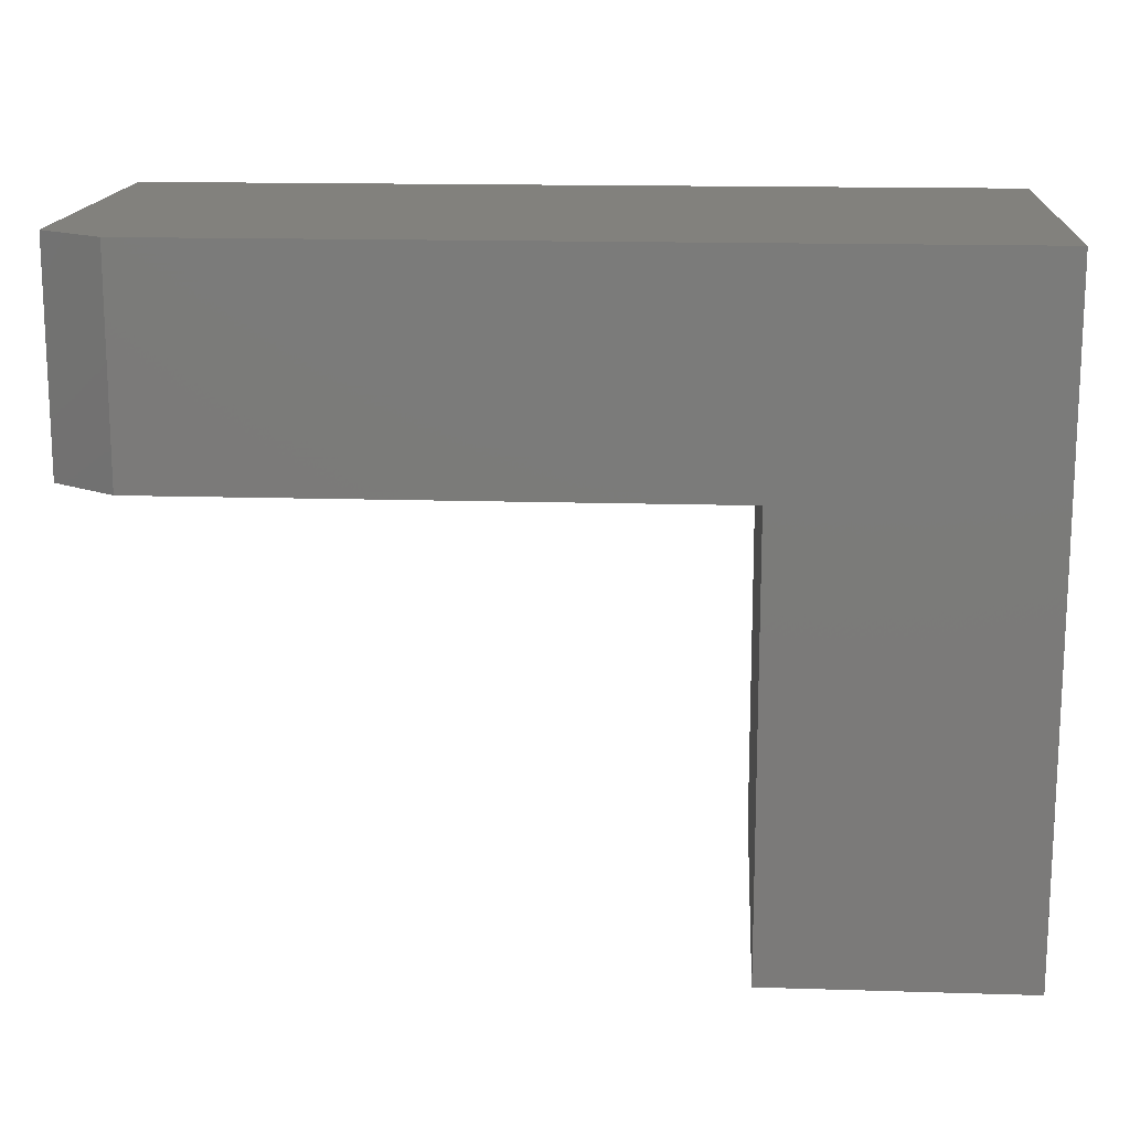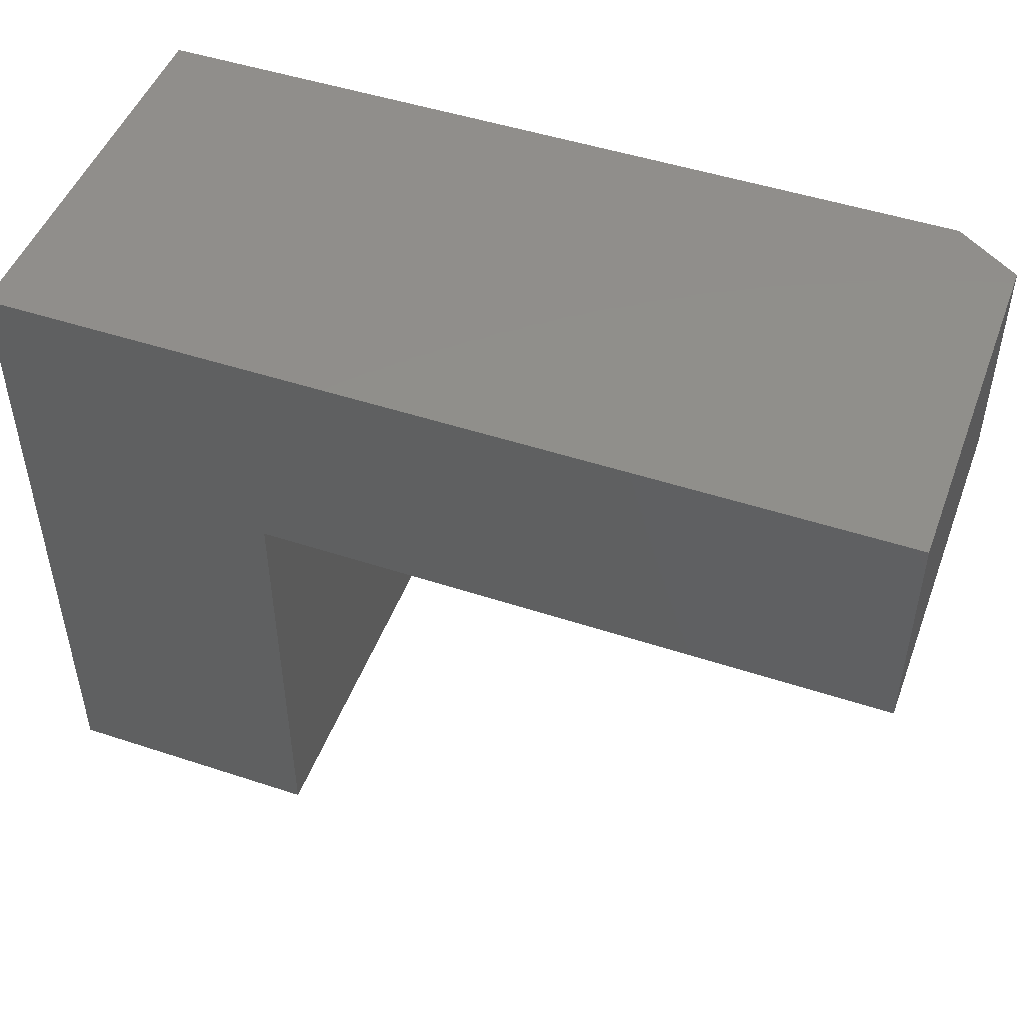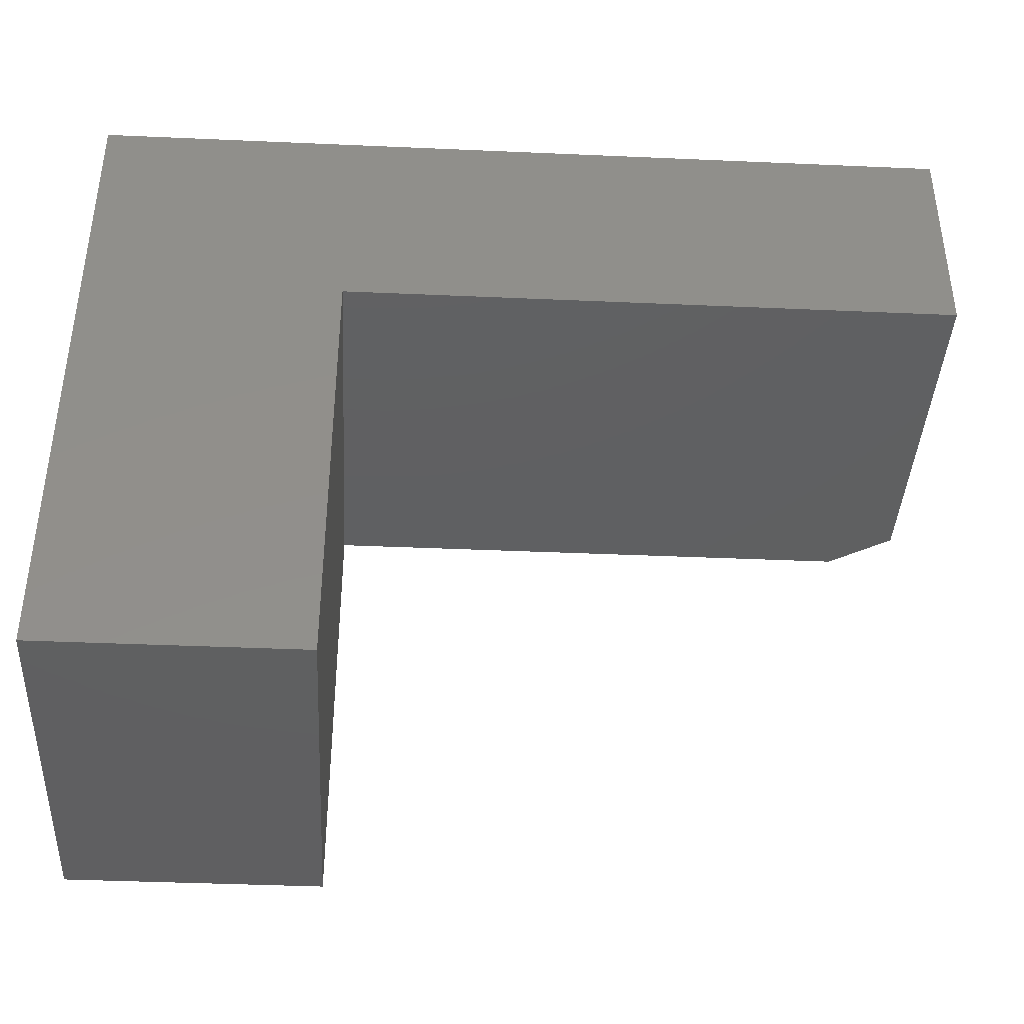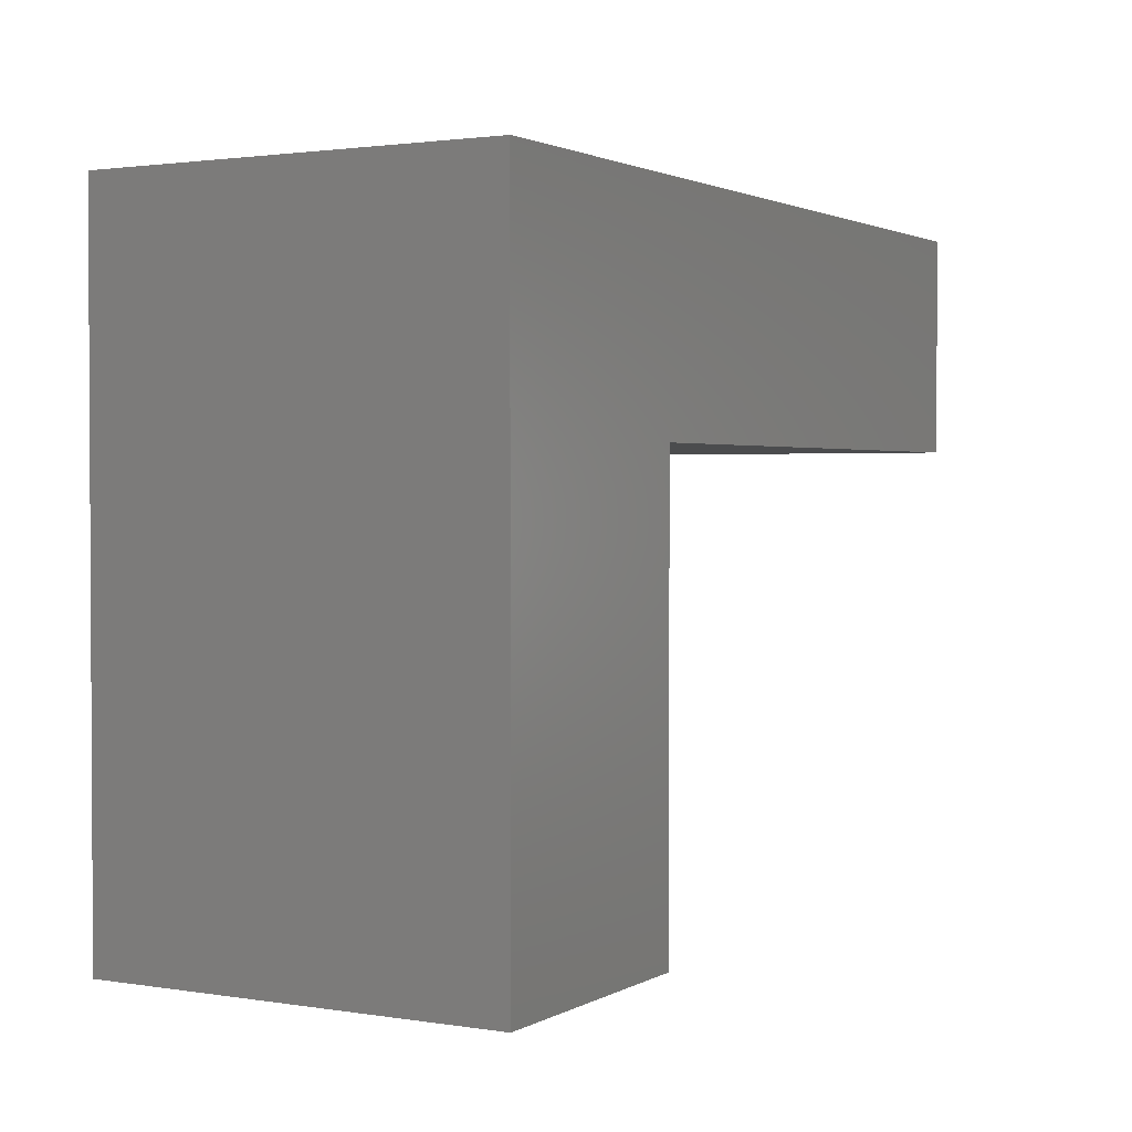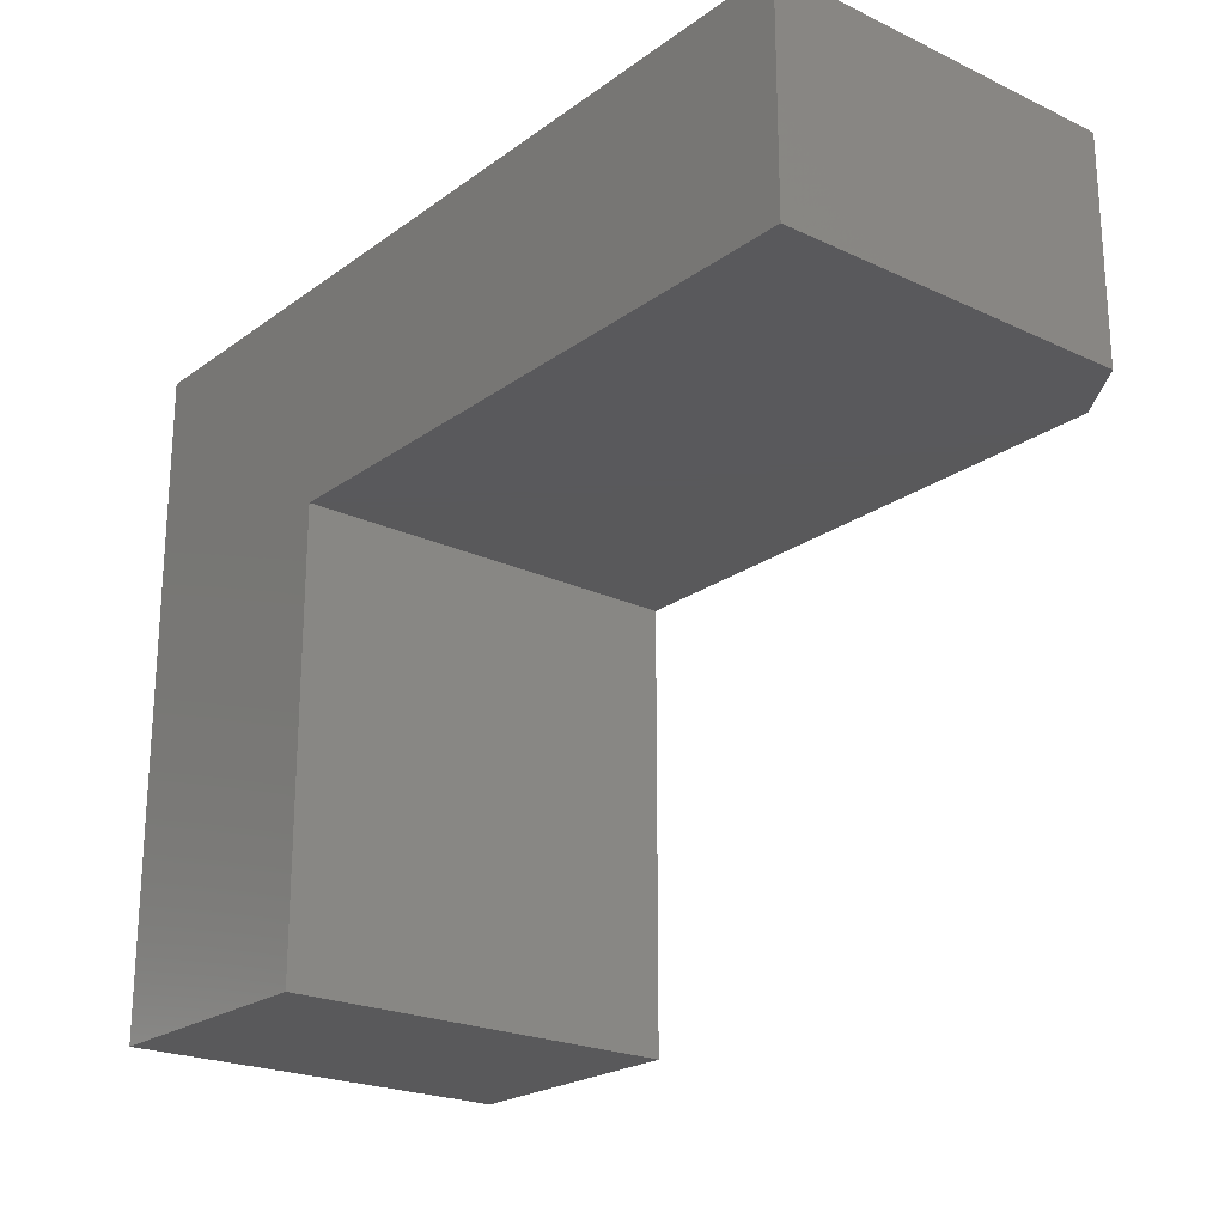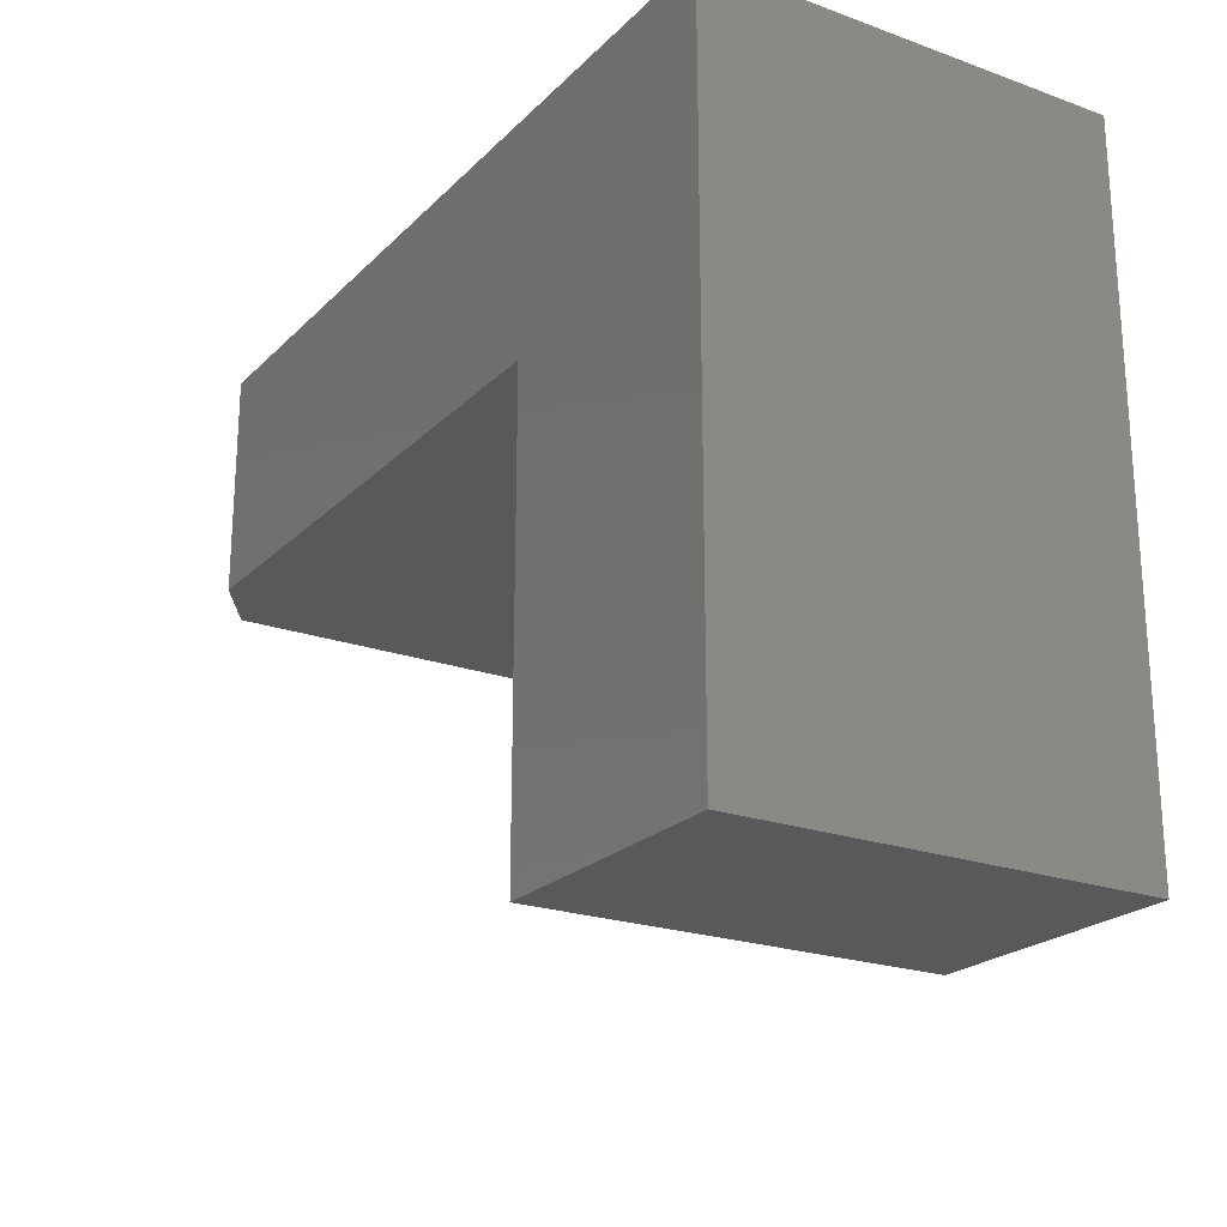
<metadata>
{"format":"stl","ext":"stl","renderer":"f3d","projection":"perspective","resolution":1024,"background":"white","views":[{"elev":15.5,"azim":3.7,"up":"+Z"},{"elev":48.4,"azim":-159.8,"up":"+Z"},{"elev":-40.0,"azim":176.9,"up":"+Z"},{"elev":1.8,"azim":119.5,"up":"+Z"},{"elev":-22.3,"azim":-129.1,"up":"+Z"},{"elev":-22.2,"azim":58.1,"up":"+Z"}]}
</metadata>
<code>
# stl→obj: 16 verts, 28 faces
v -0.1442 -0.2969 0.2583
v 0.04688 -0.2969 0.2583
v -0.1442 -0.2969 0.5859
v 0.04688 -0.2969 0.7498
v -0.5547 -0.2969 0.5859
v -0.2057 -0.2969 0.7498
v -0.5547 -0.2969 0.7498
v -0.6016 1.819e-17 0.7498
v -0.6016 0 0.5859
v -0.6016 -0.2656 0.7498
v -0.6016 -0.2656 0.5859
v -0.2057 6.214e-17 0.7498
v -0.1442 5.077e-17 0.5859
v 0.04688 9.018e-17 0.7498
v 0.04688 3.562e-17 0.2583
v -0.1442 1.44e-17 0.2583
f 1 2 3
f 3 2 4
f 3 4 5
f 5 4 6
f 5 6 7
f 8 9 10
f 10 9 11
f 6 12 7
f 7 12 8
f 7 8 10
f 13 3 9
f 9 3 5
f 9 5 11
f 5 7 11
f 11 7 10
f 8 12 9
f 9 12 14
f 9 14 13
f 13 14 15
f 13 15 16
f 4 14 6
f 6 14 12
f 2 15 4
f 4 15 14
f 16 15 1
f 1 15 2
f 3 13 1
f 1 13 16

</code>
